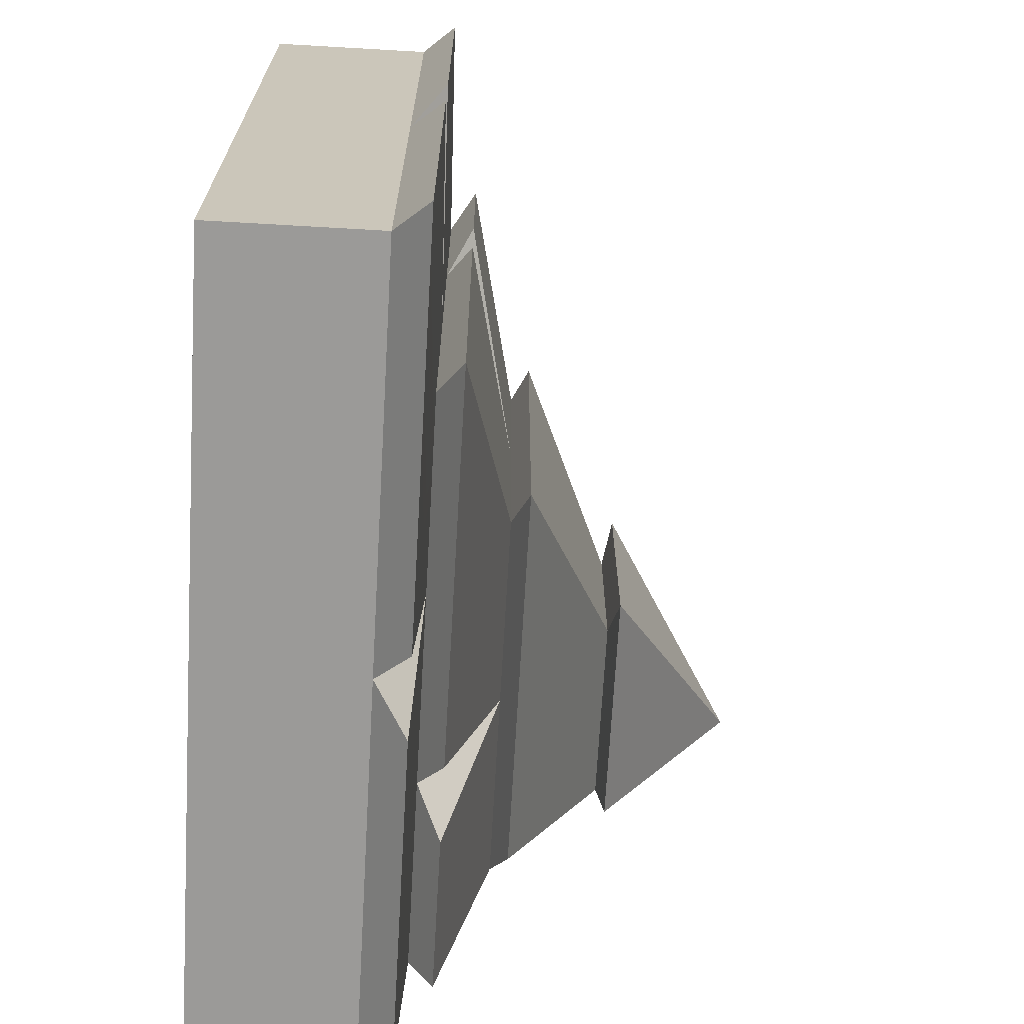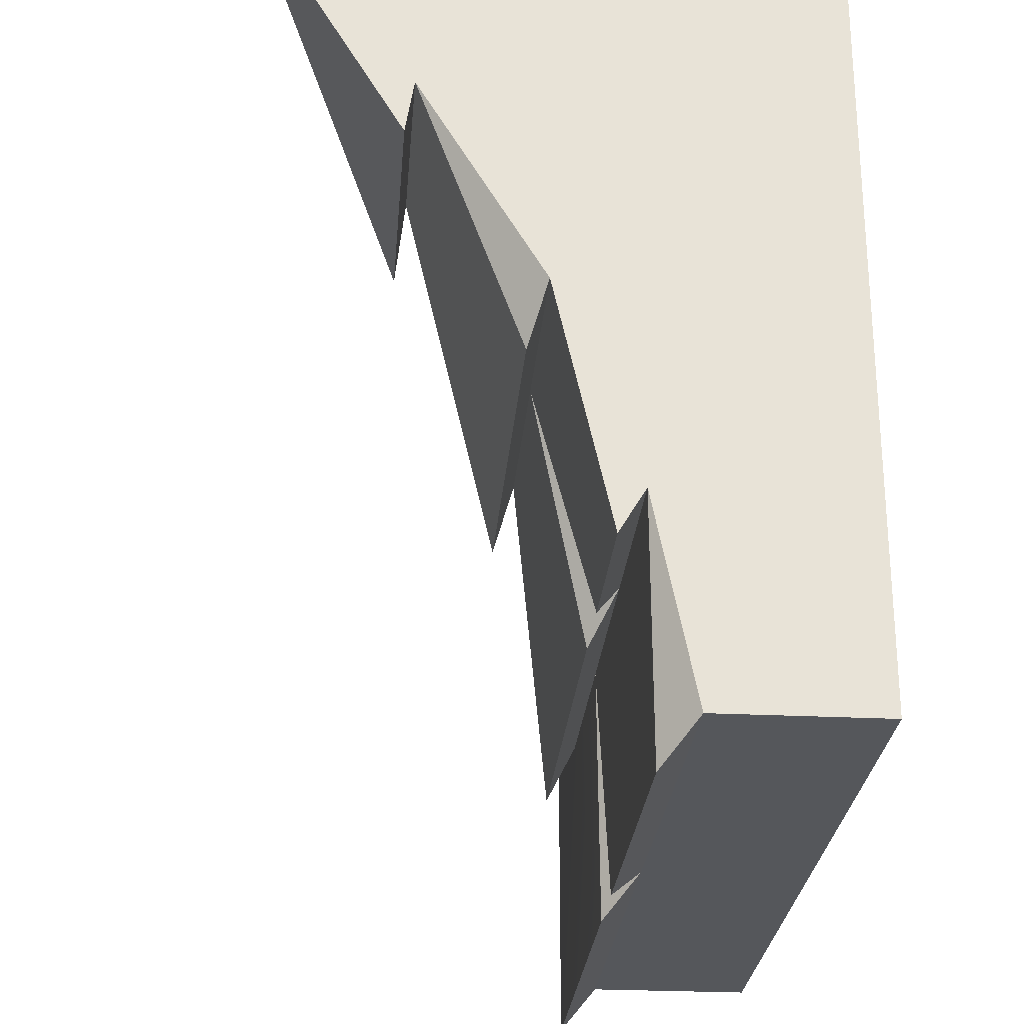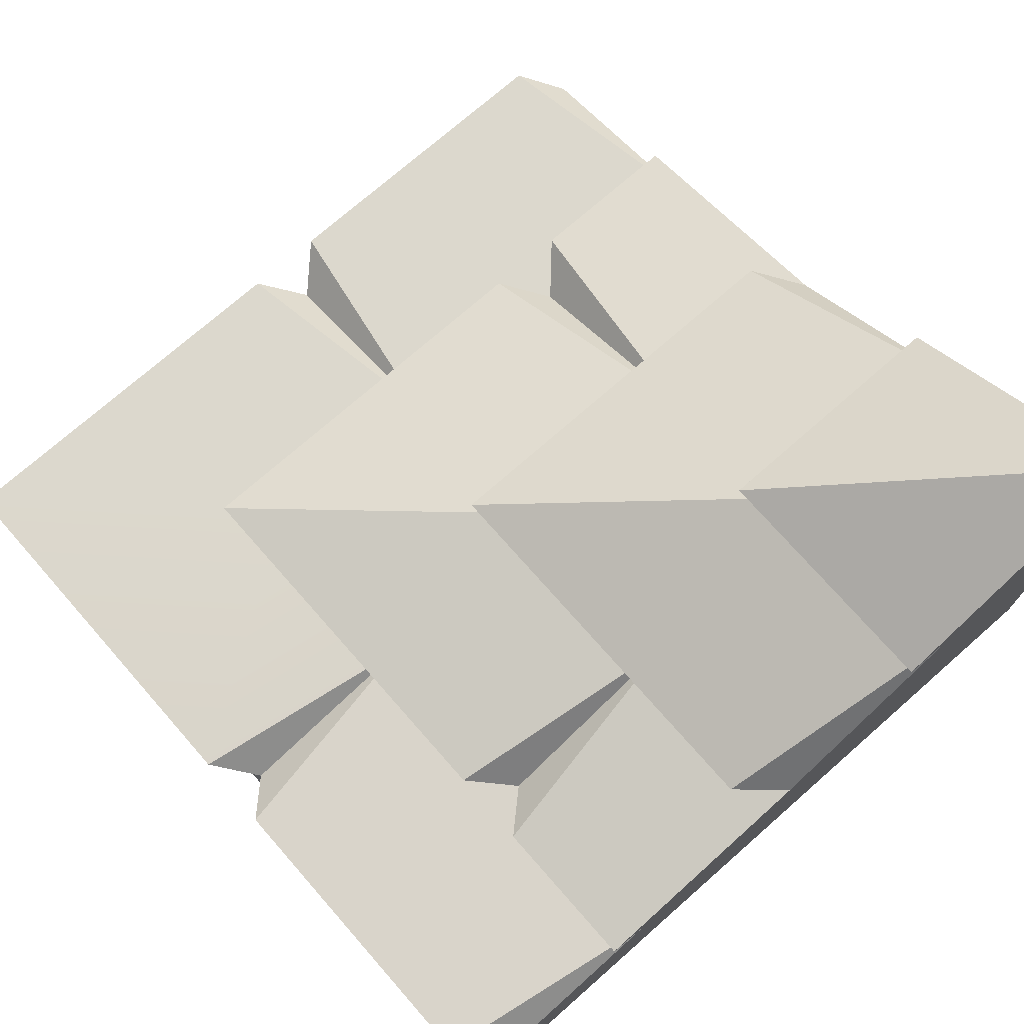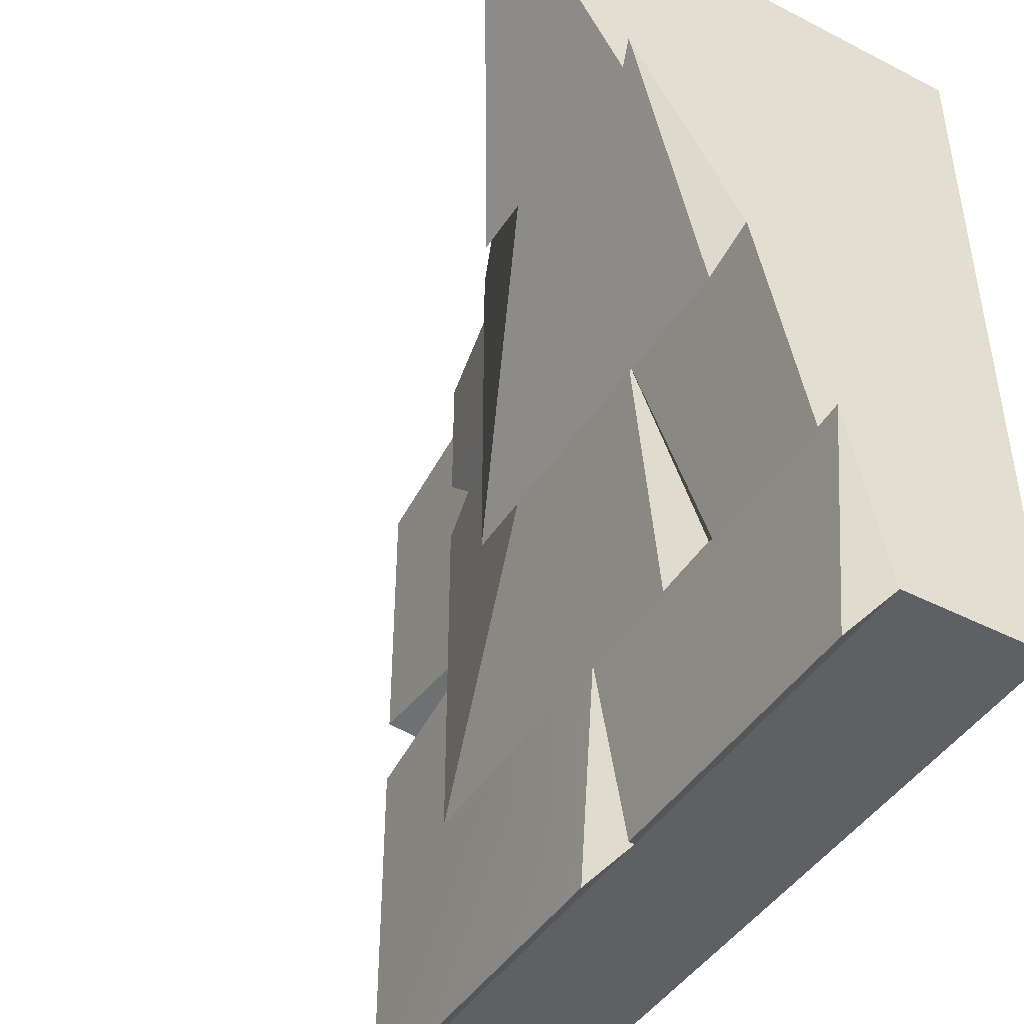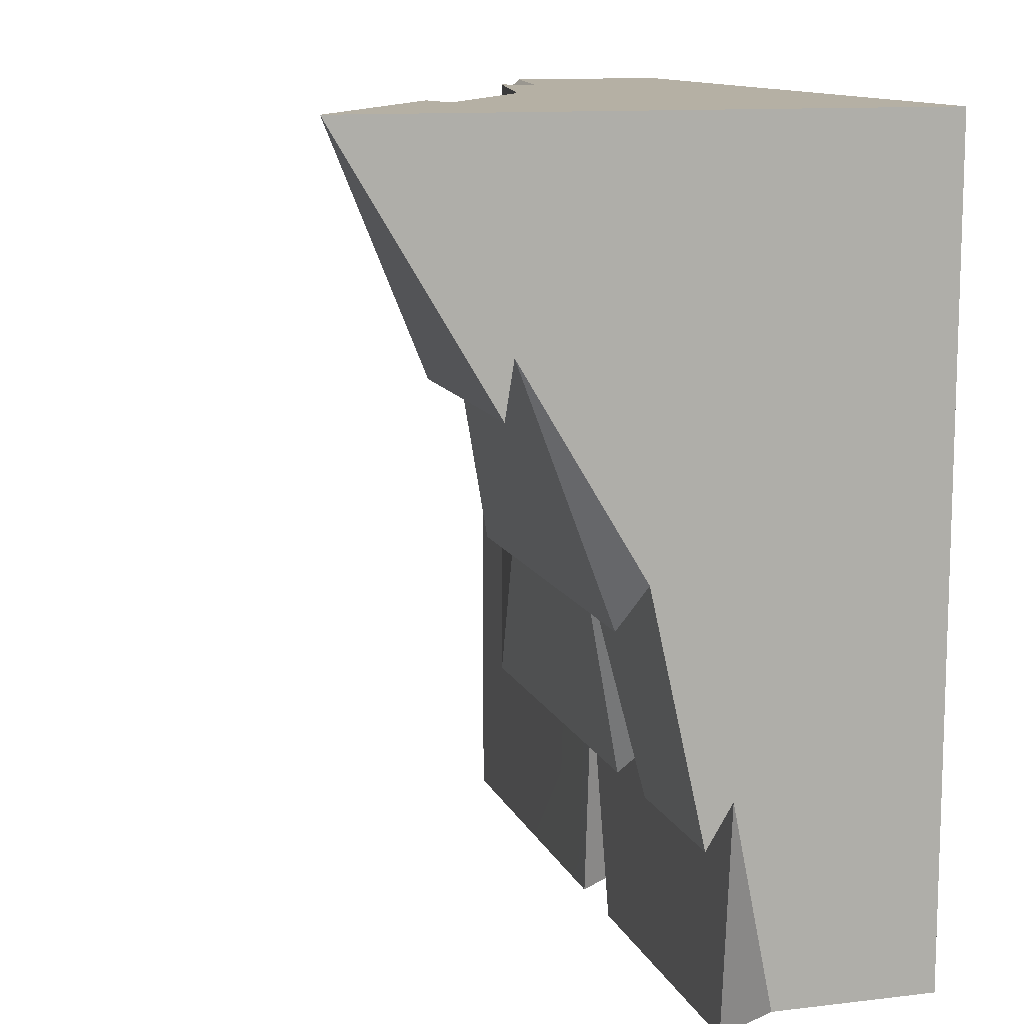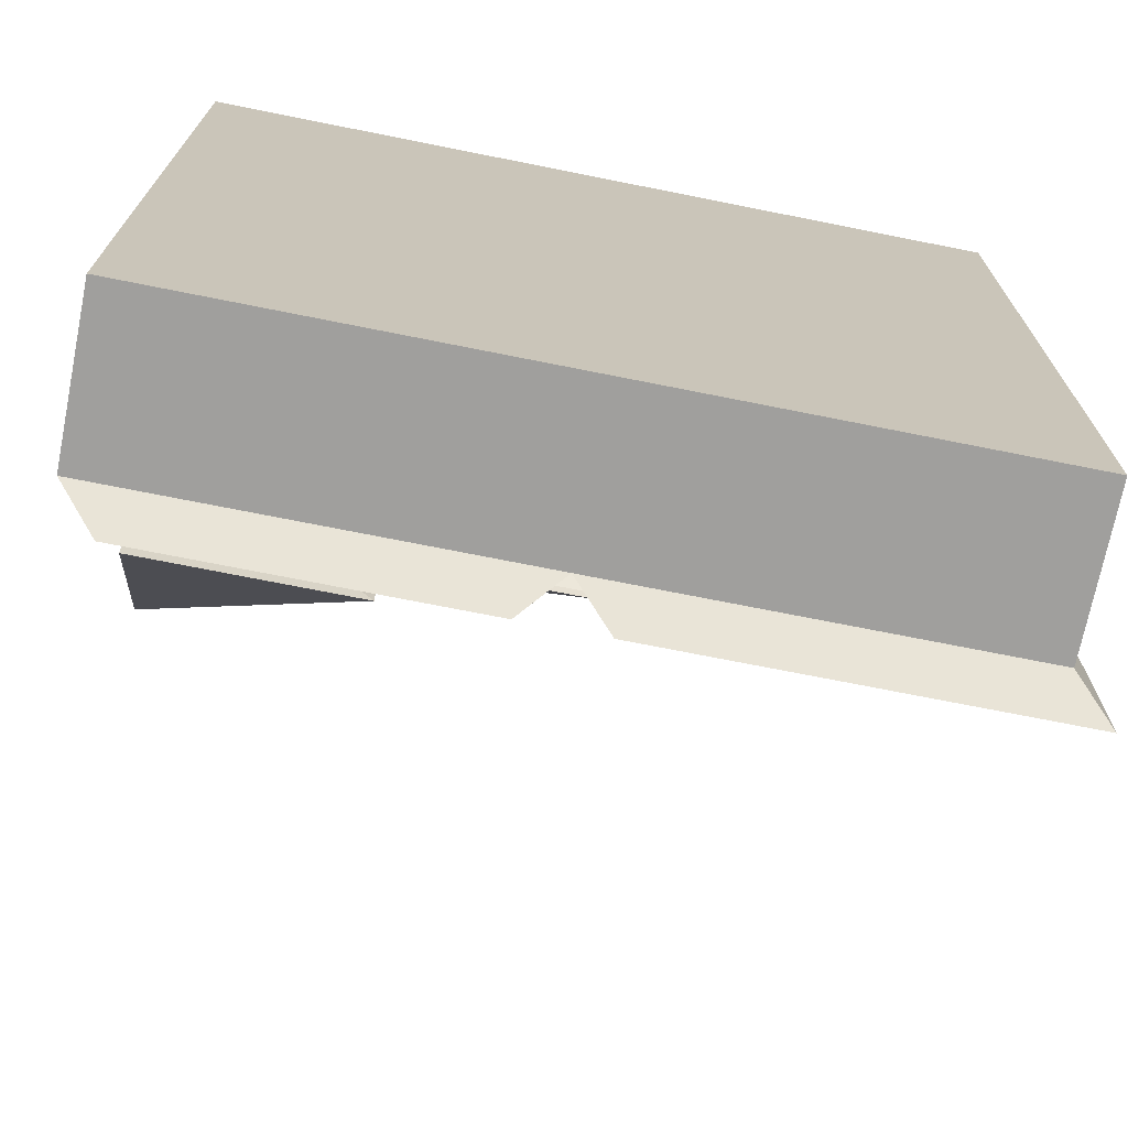
<metadata>
{"format":"obj","ext":"obj","renderer":"f3d","projection":"perspective","resolution":1024,"background":"white","views":[{"elev":-69.3,"azim":86.7,"up":"+Z"},{"elev":-26.5,"azim":-94.5,"up":"+Z"},{"elev":73.5,"azim":-131.3,"up":"+Y"},{"elev":-44.6,"azim":-120.8,"up":"+Z"},{"elev":11.6,"azim":-106.3,"up":"+Z"},{"elev":-71.4,"azim":-11.3,"up":"+Z"}]}
</metadata>
<code>
o object1
g object1
v 0.25 0.25 0.25
v 0.25 0.25 -0
v 0.5452 0.242 0.05
v 0.5452 0.242 0.45
v 0.25 0.25 0.5
v 0.5 0.2 -0
v 0.5 0.2 0.5
v 0.5 0.2 -0.5
v 0.5 -0 0.5
v 0.5 0 -0.5
v 0.5452 0.242 -0.45
v 0.5452 0.242 -0.05
v 0.5452 0.242 -0.5452
v 0.25 0.25 -0.25
v 0.05 0.242 -0.5452
v -0 0.25 -0.25
v -0.2 0.2823 -0.3039
v 0.3039 0.2823 -0.3039
v -0.25 0.25 -0.25
v -0 0.35 -0
v -0.25 0.35 -0
v 0.3039 0.2823 -0.2
v 0 0.35 0.25
v 0.3039 0.2823 0.2
v 0.3039 0.2823 0.3
v 0 0.35 0.5
v 0.3039 0.2823 0.5
v 0.06108 0.3717 0.45
v 0.06108 0.3717 0.05
v 0.06108 0.3717 -0.06108
v -0.25 0.5 0.5
v -0.25 0.5 0.25
v -0.1834 0.5108 0.3
v -0.1834 0.5108 0.5
v -0.5 0.7 0.5
v -0.1834 0.5108 0.1834
v -0.5 0.5108 0.1834
v -0.5 0.5 0.25
v -0.5 0.35 -0
v -0.5 0.2823 -0.3039
v -0.5 0.25 -0.25
v -0.5 0.2 -0.5
v -0.5 0 -0.5
v -0.5 -0 0.5
v -0.45 0.3717 -0.06108
v -0.45 0.242 -0.5452
v -0 0.2 -0.5
v -0.05 0.242 -0.5452
v -0.3 0.2823 -0.3039
f 14 2 12
f 14 15 16
f 14 13 15
f 11 14 12
f 11 13 14
f 1 5 4
f 4 3 1
f 3 2 1
f 19 16 48
f 19 48 46
f 46 41 19
f 12 6 8
f 8 13 11
f 12 8 11
f 3 4 6
f 4 7 6
f 10 8 6
f 6 7 9
f 6 9 10
f 6 12 2
f 16 19 17
f 17 18 16
f 18 14 16
f 49 19 41
f 40 49 41
f 20 18 17
f 20 17 21
f 39 21 49
f 39 49 40
f 22 18 20
f 20 23 24
f 22 20 24
f 25 23 26
f 27 25 26
f 23 1 24
f 25 1 23
f 28 26 23
f 23 20 29
f 20 30 29
f 23 29 28
f 31 26 28
f 29 30 32
f 32 31 28
f 29 32 28
f 34 31 33
f 32 36 33
f 31 32 33
f 35 34 33
f 35 33 36
f 36 37 35
f 41 42 43
f 39 41 44
f 38 44 35
f 38 35 37
f 38 39 44
f 39 40 41
f 41 43 44
f 45 39 38
f 41 46 42
f 47 15 8
f 15 13 8
f 47 42 48
f 42 46 48
f 47 48 16
f 21 19 49
f 32 38 37
f 32 37 36
f 38 32 45
f 32 30 45
f 21 39 45
f 21 45 30
f 30 20 21
f 17 19 21
f 14 18 22
f 2 22 24
f 24 1 2
f 2 14 22
f 5 1 25
f 5 25 27
f 47 16 15
f 43 42 47
f 47 8 10
f 43 47 10
f 9 44 10
f 44 43 10
f 9 7 5
f 44 5 26
f 35 44 31
f 31 34 35
f 44 26 31
f 5 27 26
f 44 9 5
f 7 4 5
f 2 3 6

</code>
